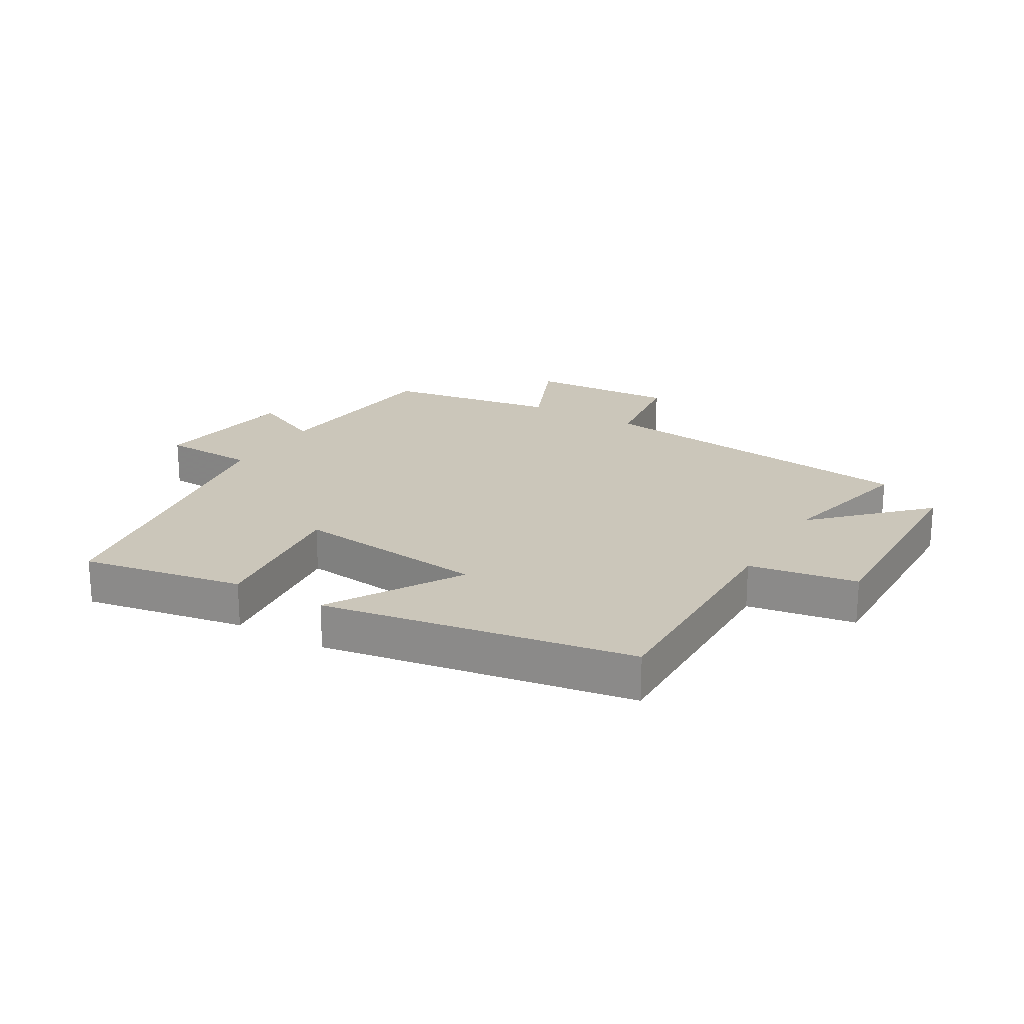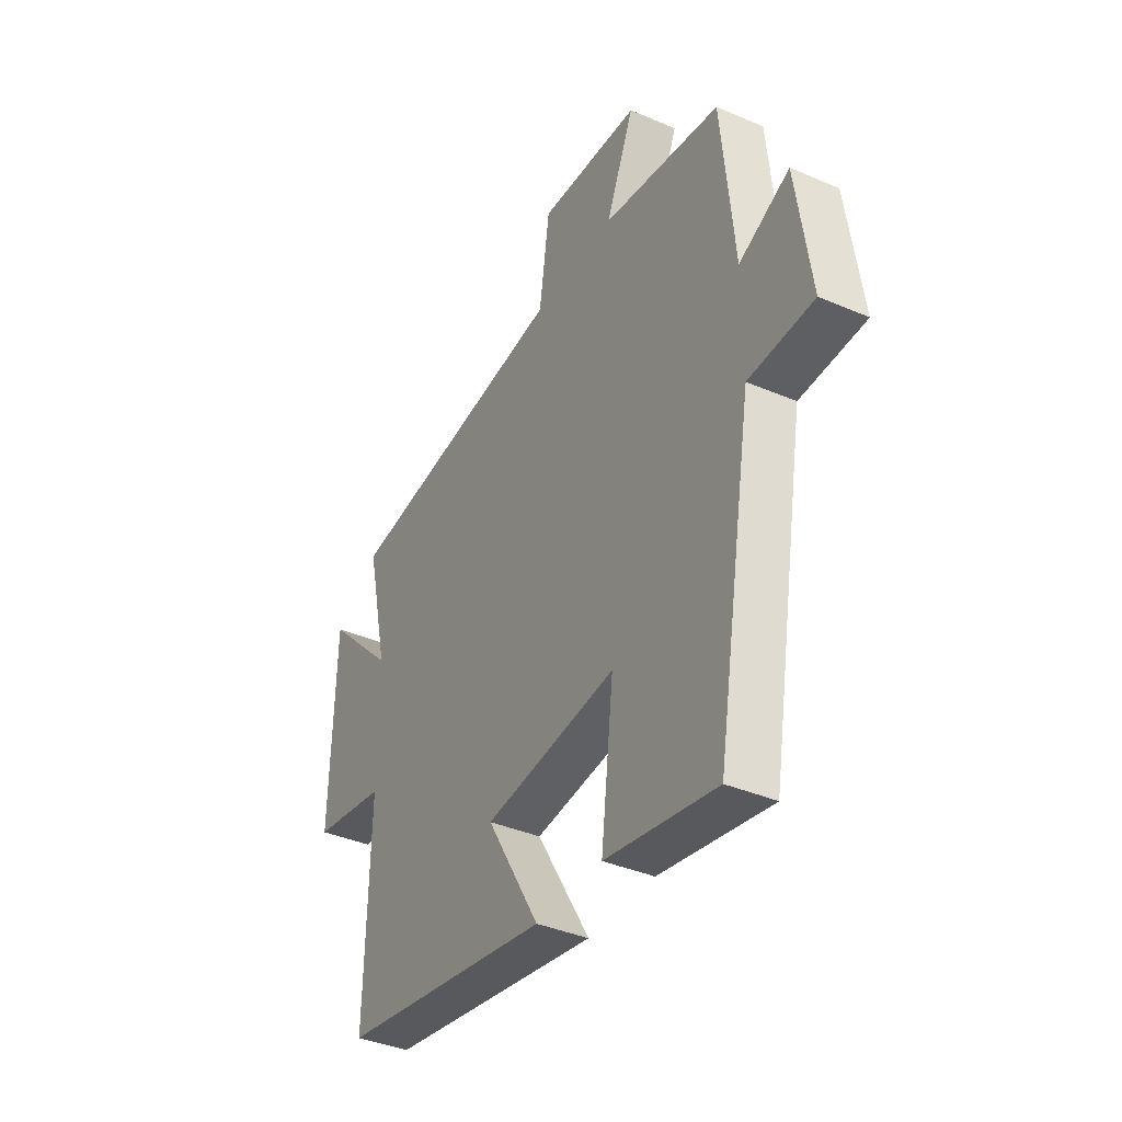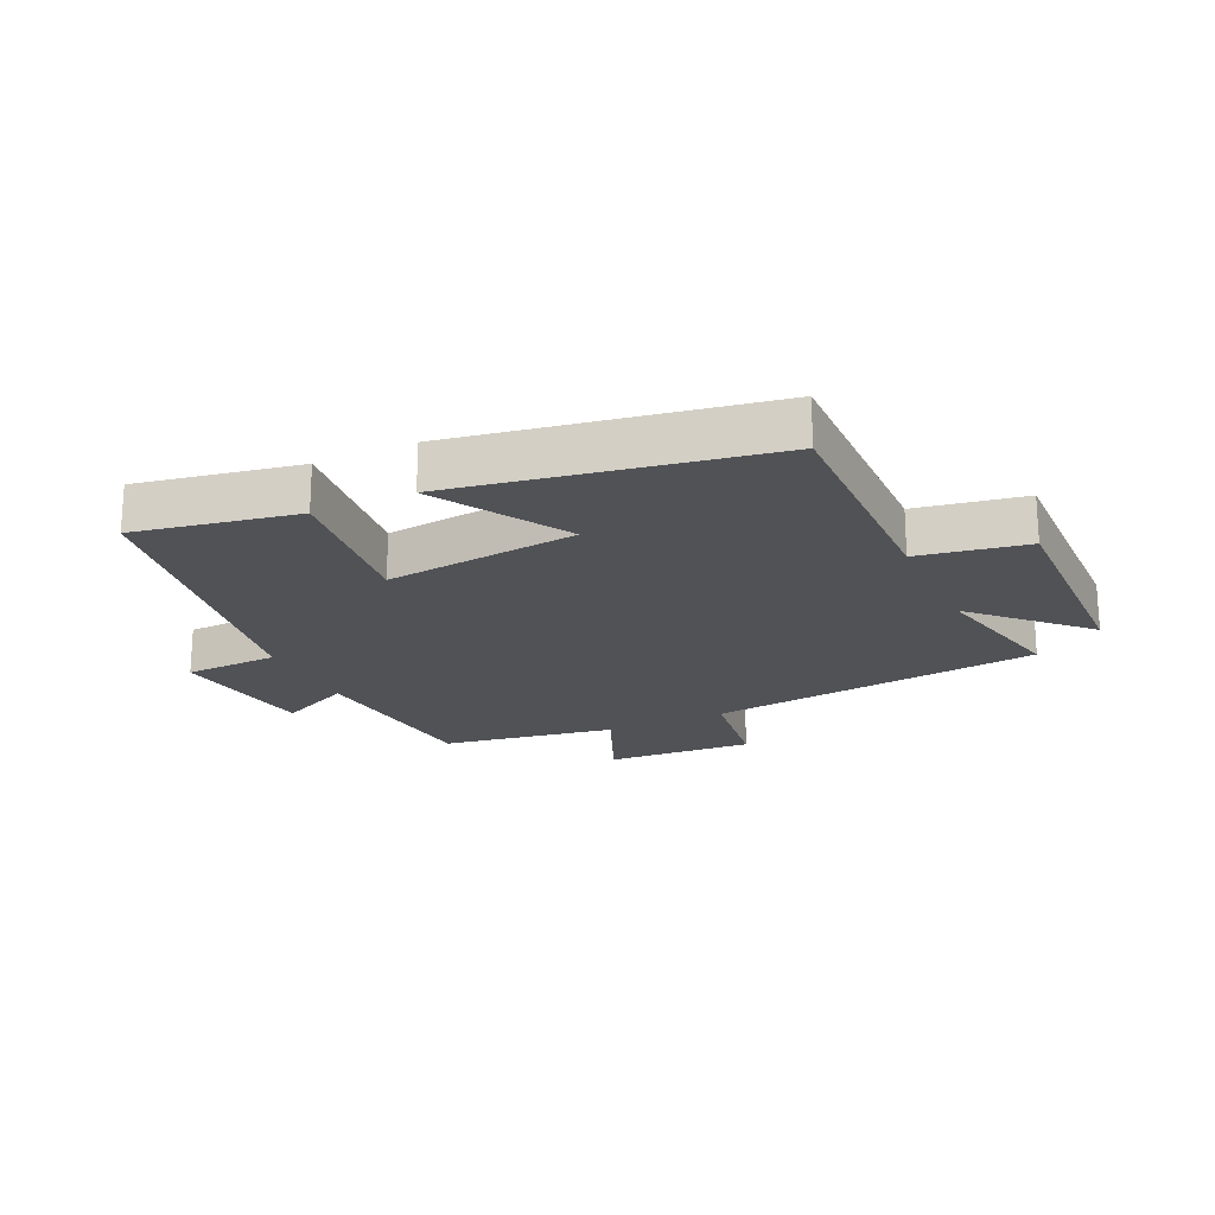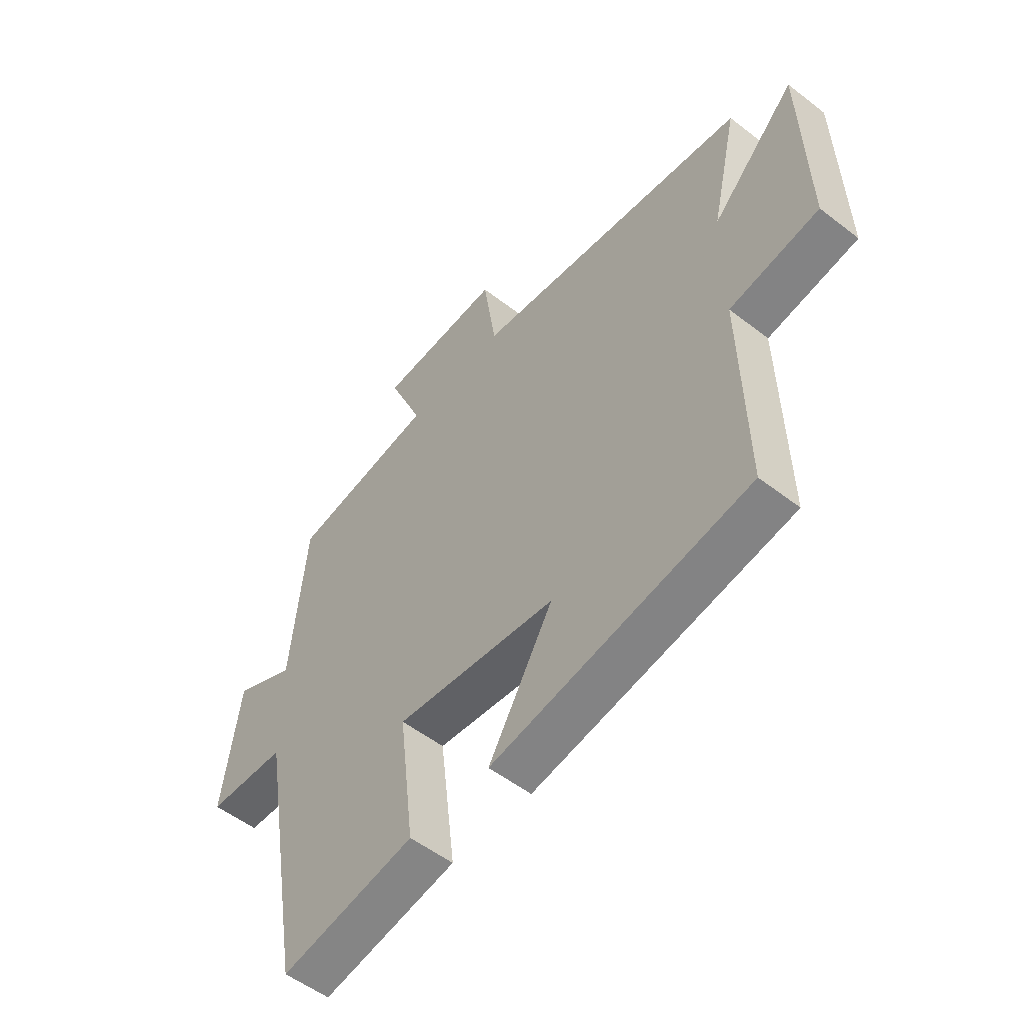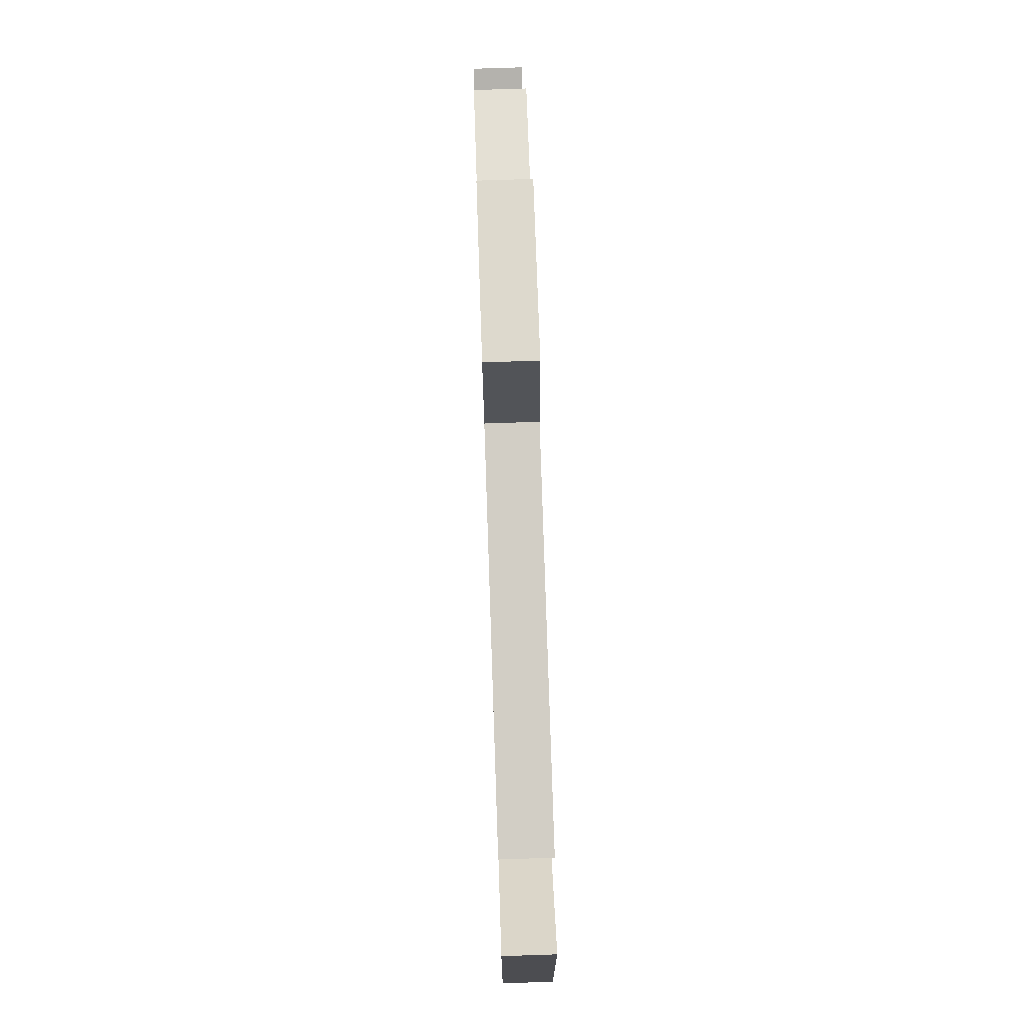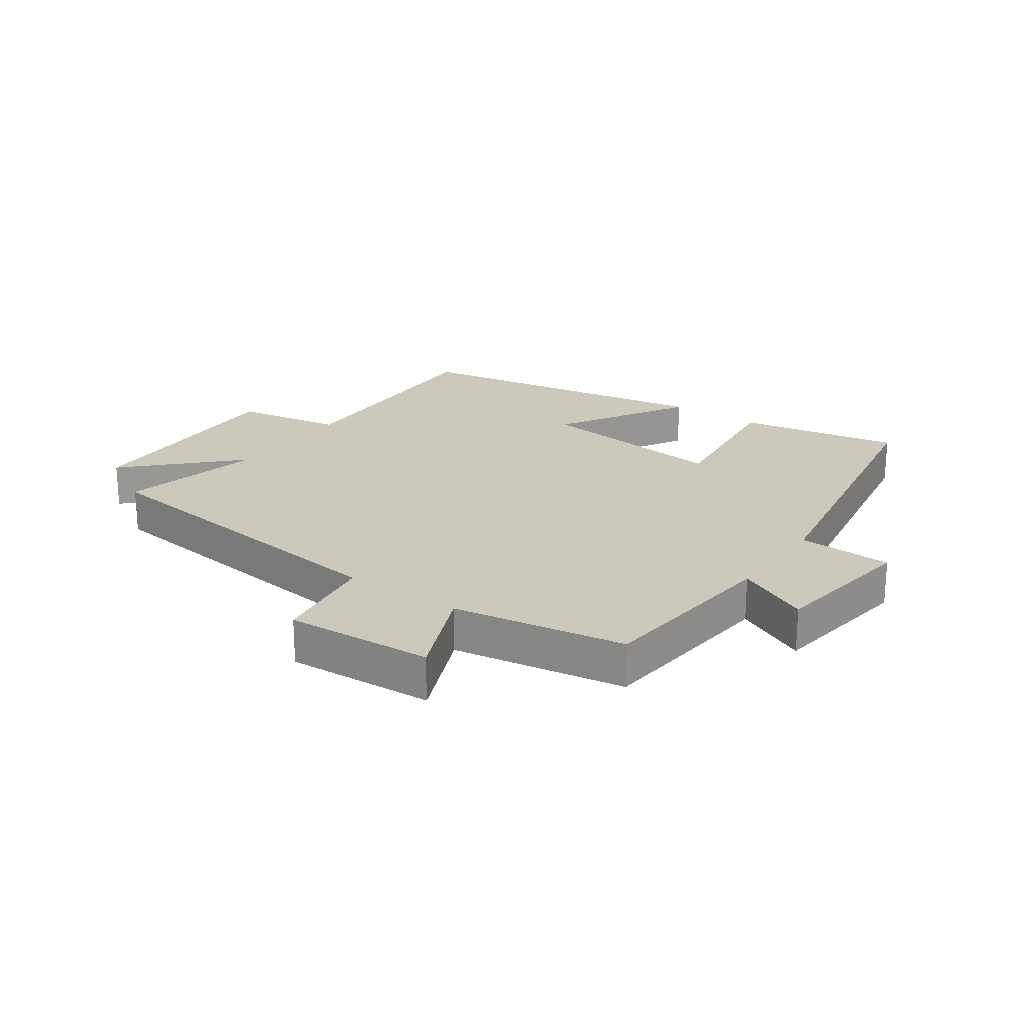
<metadata>
{"format":"obj","ext":"obj","renderer":"f3d","projection":"perspective","resolution":1024,"background":"white","views":[{"elev":21.2,"azim":-149.3,"up":"+Y"},{"elev":-38.4,"azim":61.5,"up":"+Z"},{"elev":-20.6,"azim":-154.9,"up":"+Y"},{"elev":-53.3,"azim":-129.7,"up":"+Z"},{"elev":75.3,"azim":-91.9,"up":"+Z"},{"elev":22.2,"azim":35.1,"up":"+Y"}]}
</metadata>
<code>
v 0.413 0.07 -0.548
v 0.151 0.07 -0.5
v 0.181 0.07 -0.251
v -0.133 0.07 -0.287
v -0.007 0.07 -0.5
v -0.509 0.07 -0.414
v -0.5 0.07 -0.028
v -0.675 0.07 0.002
v -0.665 0.07 0.368
v -0.5 0.07 0.202
v -0.552 0.07 0.434
v -0.009 0.07 0.5
v 0.016 0.07 0.671
v 0.256 0.07 0.657
v 0.189 0.07 0.5
v 0.47 0.07 0.454
v 0.5 0.07 0.146
v 0.619 0.07 0.202
v 0.653 0.07 -0.038
v 0.5 0.07 -0.044
v 0.413 0 -0.548
v 0.151 0 -0.5
v 0.181 0 -0.251
v -0.133 0 -0.287
v -0.007 0 -0.5
v -0.509 0 -0.414
v -0.5 0 -0.028
v -0.675 0 0.002
v -0.665 0 0.368
v -0.5 0 0.202
v -0.552 0 0.434
v -0.009 0 0.5
v 0.016 0 0.671
v 0.256 0 0.657
v 0.189 0 0.5
v 0.47 0 0.454
v 0.5 0 0.146
v 0.619 0 0.202
v 0.653 0 -0.038
v 0.5 0 -0.044
f 17 18 19 20
f 15 16 17 20
f 15 20 1
f 12 13 14 15
f 10 11 12 15
f 7 8 9 10
f 7 10 15
f 4 5 6 7
f 3 4 7 15
f 1 2 3
f 1 3 15
f 40 39 38 37
f 40 37 36 35
f 21 40 35
f 35 34 33 32
f 35 32 31 30
f 30 29 28 27
f 35 30 27
f 27 26 25 24
f 35 27 24 23
f 23 22 21
f 35 23 21
f 1 21 22 2
f 2 22 23 3
f 3 23 24 4
f 4 24 25 5
f 5 25 26 6
f 6 26 27 7
f 7 27 28 8
f 8 28 29 9
f 9 29 30 10
f 10 30 31 11
f 11 31 32 12
f 12 32 33 13
f 13 33 34 14
f 14 34 35 15
f 15 35 36 16
f 16 36 37 17
f 17 37 38 18
f 18 38 39 19
f 19 39 40 20
f 20 40 21 1

</code>
